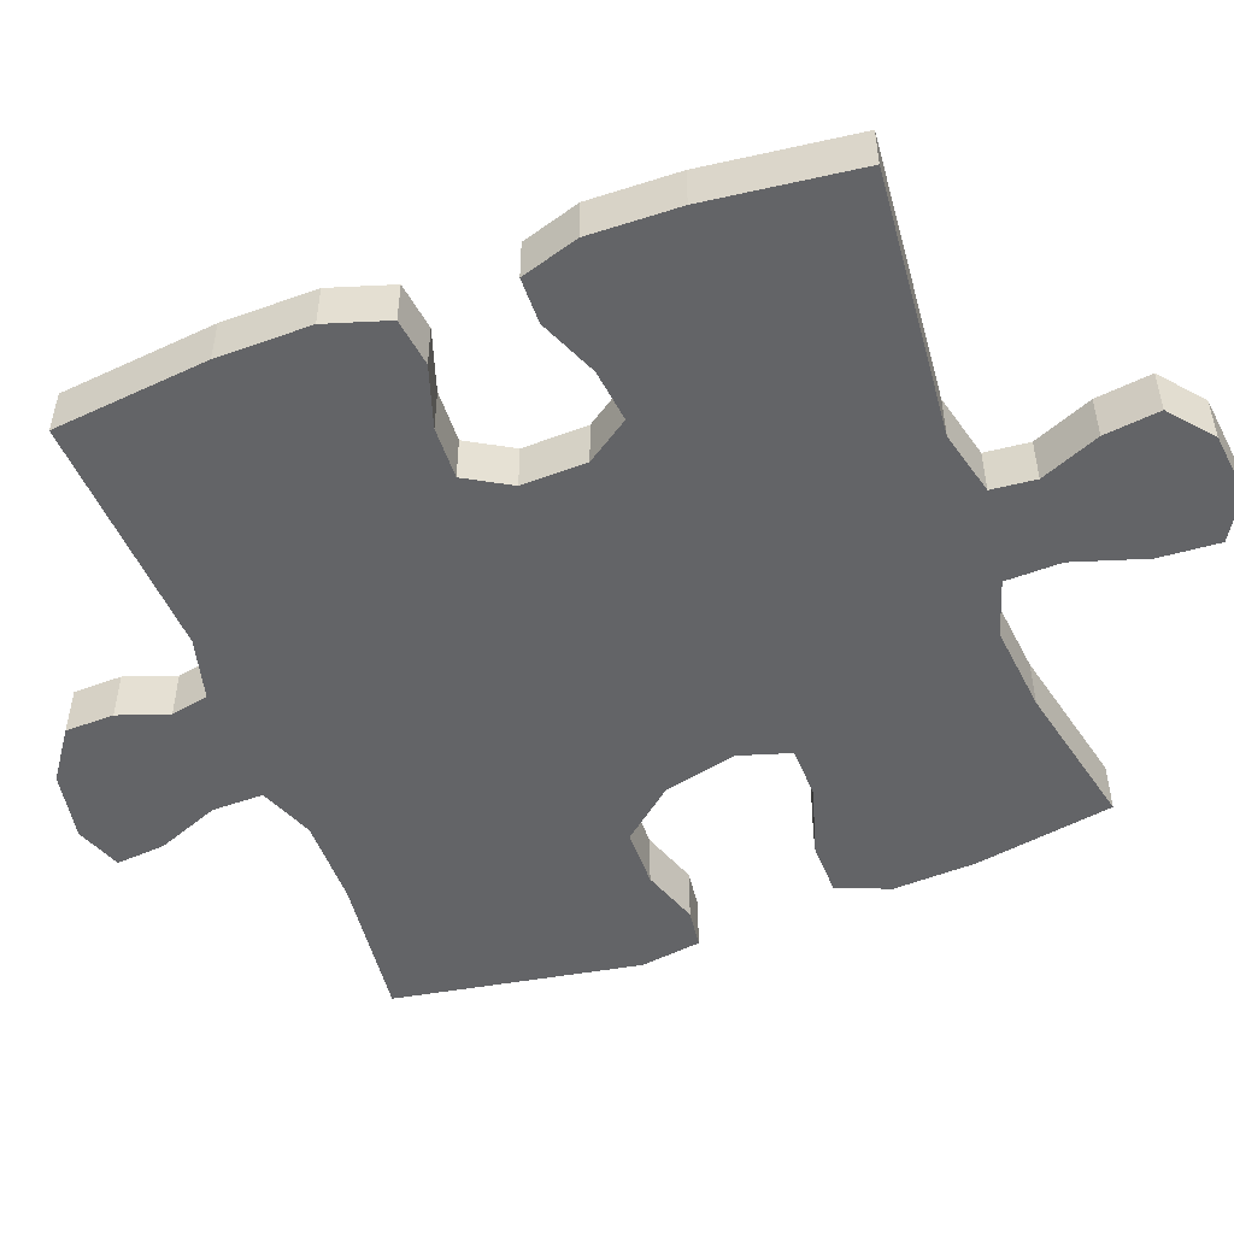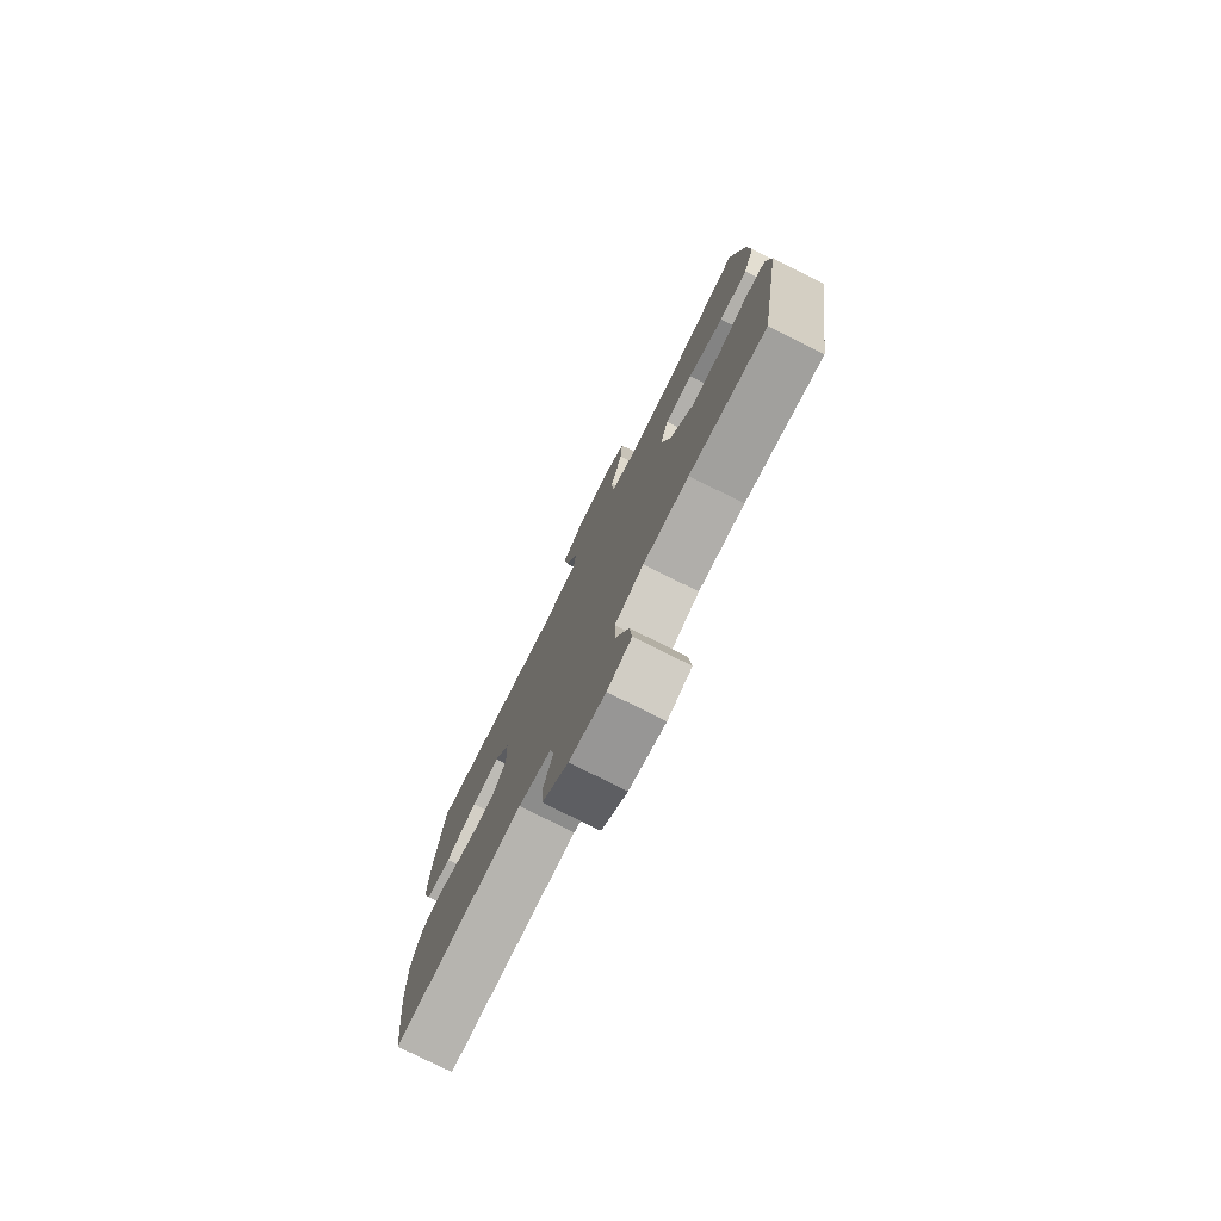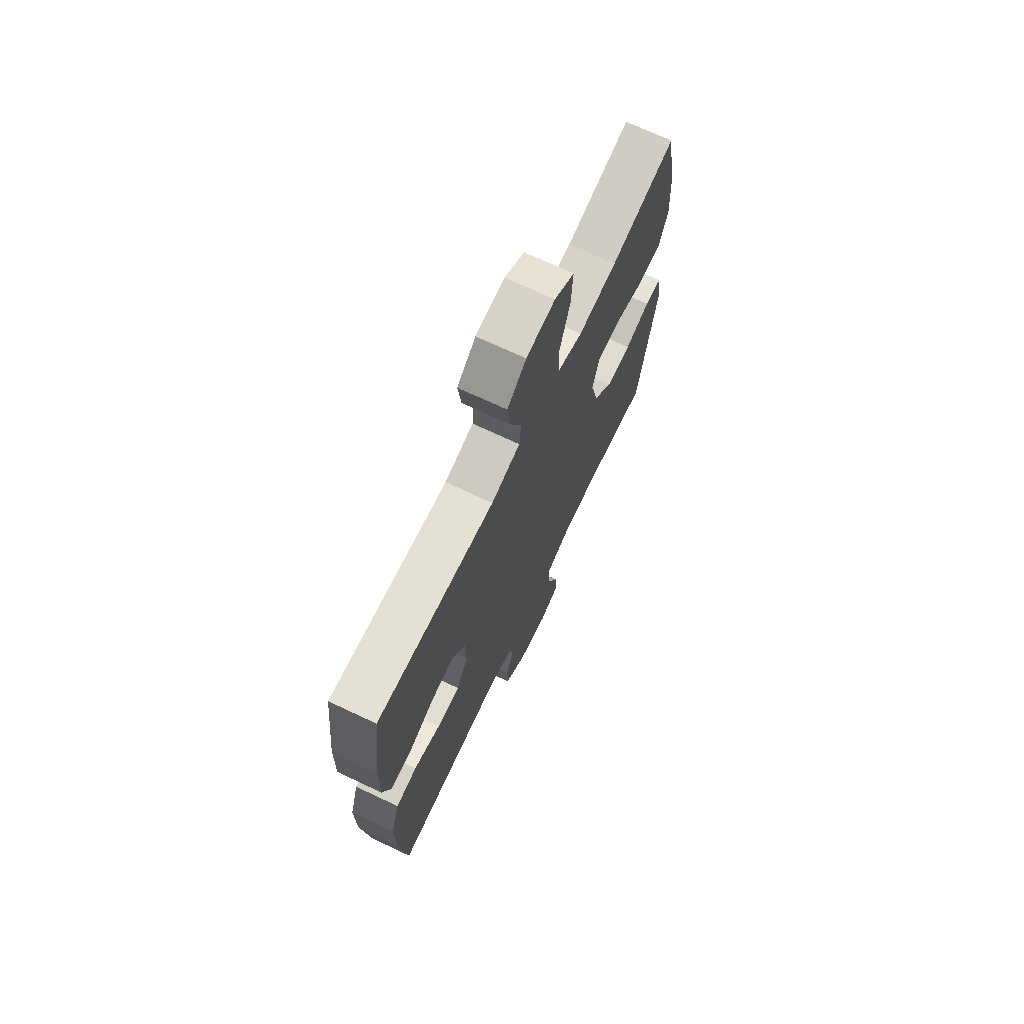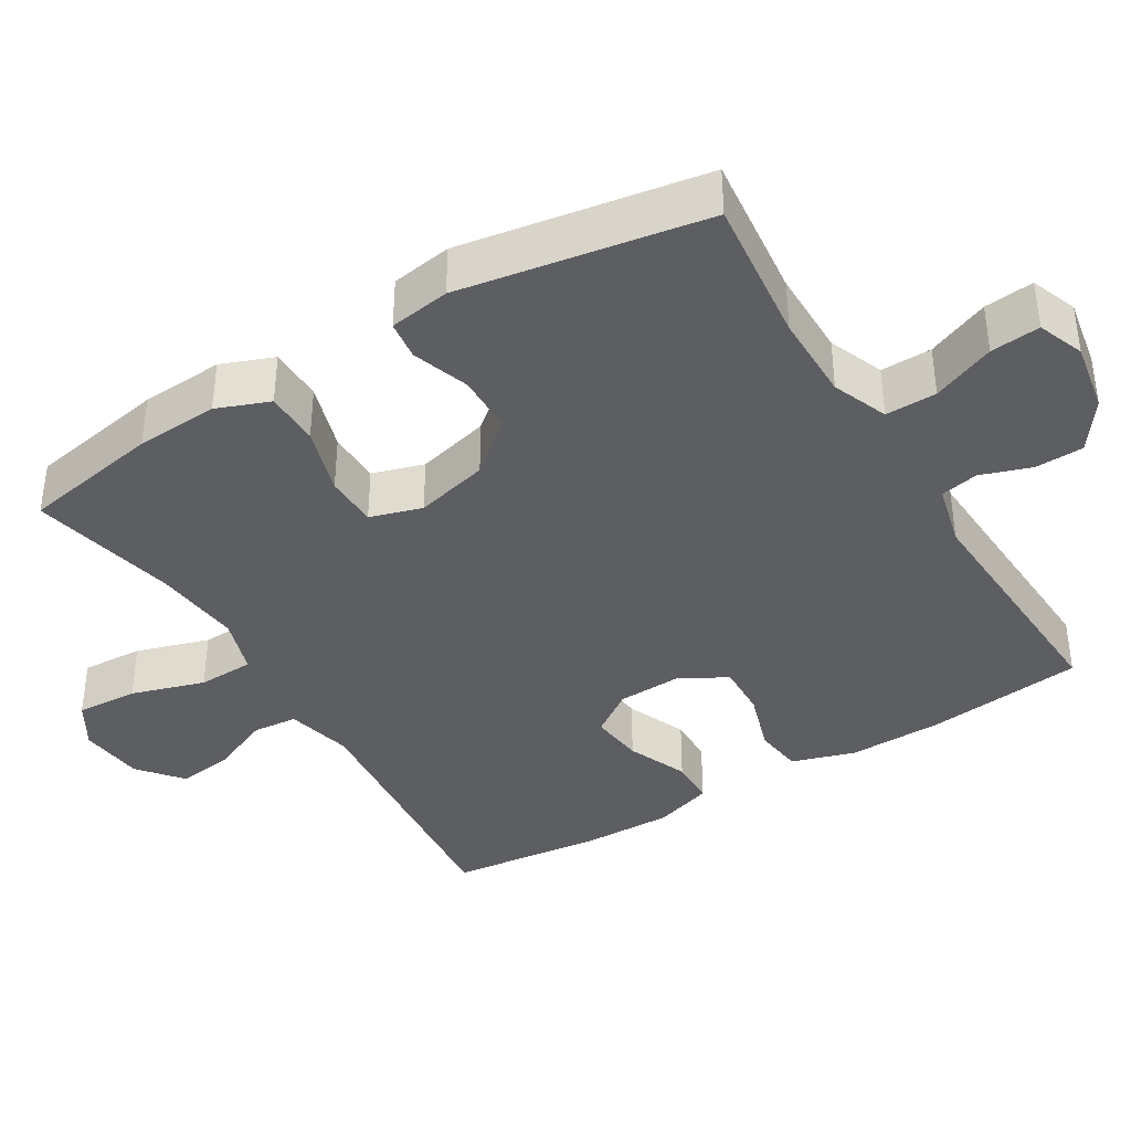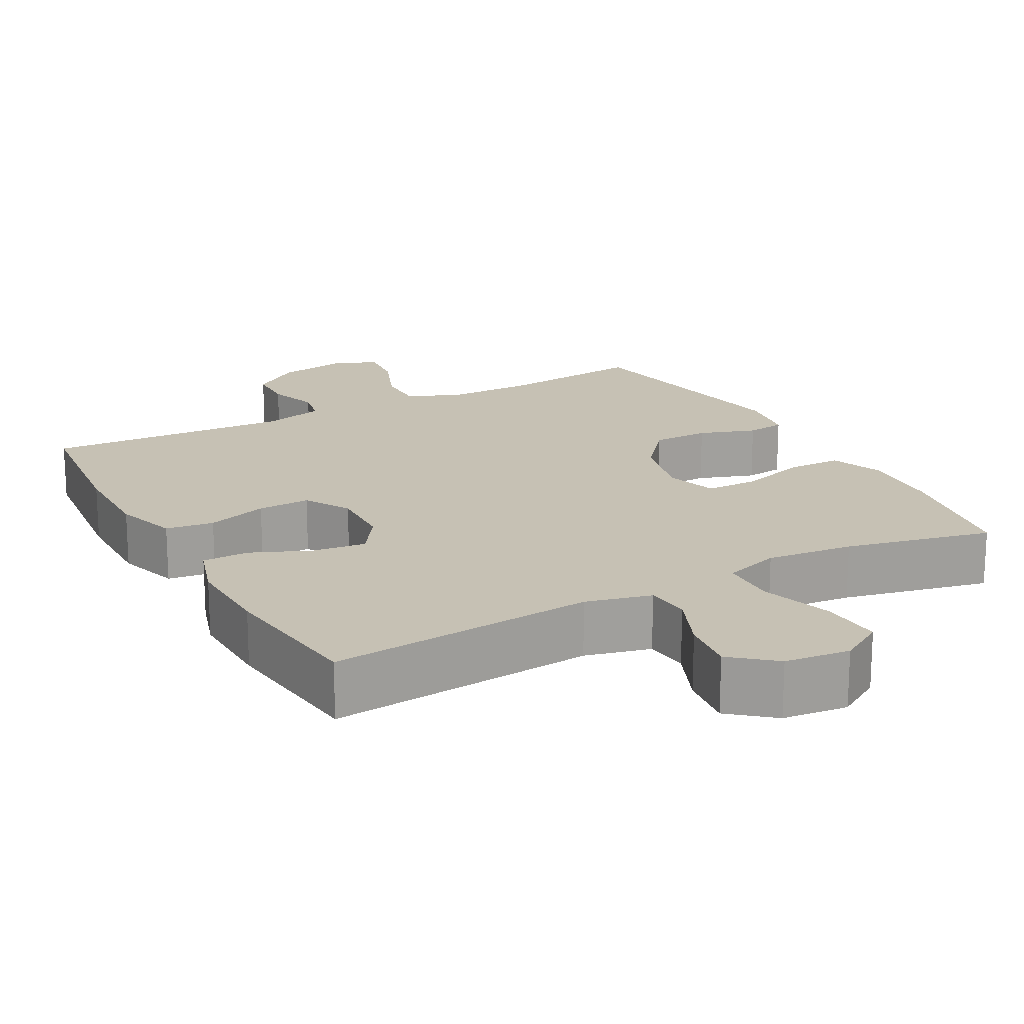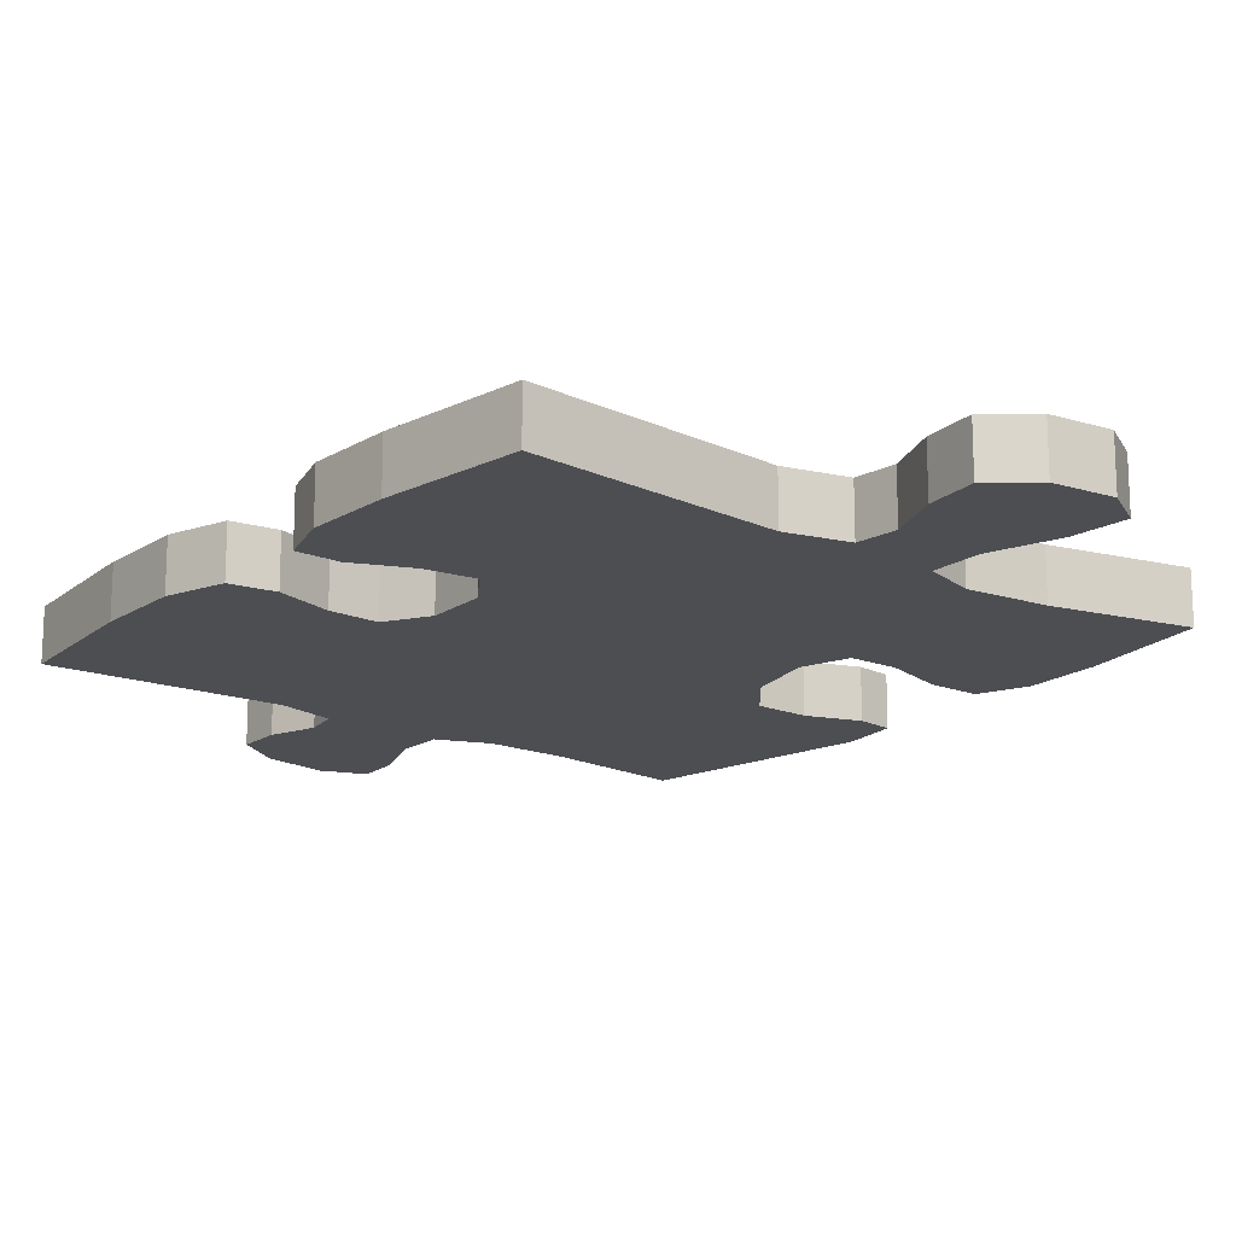
<metadata>
{"format":"obj","ext":"obj","renderer":"f3d","projection":"perspective","resolution":1024,"background":"white","views":[{"elev":-51.2,"azim":-69.5,"up":"+Y"},{"elev":-77.7,"azim":63.4,"up":"+Z"},{"elev":70.7,"azim":-64.7,"up":"+Z"},{"elev":-39.2,"azim":121.3,"up":"+Y"},{"elev":18.6,"azim":-28.6,"up":"+Y"},{"elev":-16.6,"azim":-38.5,"up":"+Y"}]}
</metadata>
<code>
o path334
v -0.5292 0.0375 0.2964
v -0.532 0.0375 0.171
v -0.5065 0.0375 0.09046
v -0.4423 0.0375 0.08943
v -0.3594 0.0375 0.1247
v -0.2856 0.0375 0.1336
v -0.2443 0.0375 0.07374
v -0.2412 0.0375 -0.01686
v -0.278 0.0375 -0.07999
v -0.351 0.0375 -0.07734
v -0.4358 0.0375 -0.05005
v -0.5026 0.0375 -0.05917
v -0.53 0.0375 -0.1466
v -0.5283 0.0375 -0.2774
v -0.5043 0.0375 -0.4945
v -0.1621 0.0375 -0.4766
v -0.07548 0.0375 -0.4982
v -0.0649 0.0375 -0.5506
v -0.08889 0.0375 -0.6201
v -0.08703 0.0375 -0.6876
v -0.01883 0.0375 -0.7357
v 0.07667 0.0375 -0.7527
v 0.1405 0.0375 -0.7283
v 0.134 0.0375 -0.6597
v 0.09915 0.0375 -0.5731
v 0.09828 0.0375 -0.5022
v 0.1746 0.0375 -0.4718
v 0.2949 0.0375 -0.4719
v 0.4976 0.0375 -0.4945
v 0.5557 0.0375 -0.1547
v 0.5431 0.0375 -0.07059
v 0.4892 0.0375 -0.06369
v 0.4104 0.0375 -0.09092
v 0.3302 0.0375 -0.08987
v 0.2706 0.0375 -0.01862
v 0.2456 0.0375 0.08297
v 0.2677 0.0375 0.1546
v 0.3407 0.0375 0.1559
v 0.4343 0.0375 0.1271
v 0.5096 0.0375 0.1283
v 0.538 0.0375 0.2013
v 0.5319 0.0375 0.3154
v 0.4976 0.0375 0.5072
v 0.2942 0.0375 0.4619
v 0.1728 0.0375 0.4495
v 0.09455 0.0375 0.4747
v 0.09234 0.0375 0.5524
v 0.1242 0.0375 0.6537
v 0.1295 0.0375 0.739
v 0.0674 0.0375 0.7764
v -0.0229 0.0375 0.7663
v -0.08222 0.0375 0.717
v -0.0721 0.0375 0.6397
v -0.0372 0.0375 0.5574
v -0.0429 0.0375 0.4958
v -0.134 0.0375 0.4733
v -0.5043 0.0375 0.5072
v -0.5292 -0.0375 0.2964
v -0.532 -0.0375 0.171
v -0.5065 -0.0375 0.09046
v -0.4423 -0.0375 0.08943
v -0.3594 -0.0375 0.1247
v -0.2856 -0.0375 0.1336
v -0.2443 -0.0375 0.07374
v -0.2412 -0.0375 -0.01686
v -0.278 -0.0375 -0.07999
v -0.351 -0.0375 -0.07734
v -0.4358 -0.0375 -0.05005
v -0.5026 -0.0375 -0.05917
v -0.53 -0.0375 -0.1466
v -0.5283 -0.0375 -0.2774
v -0.5043 -0.0375 -0.4945
v -0.1621 -0.0375 -0.4766
v -0.07548 -0.0375 -0.4982
v -0.0649 -0.0375 -0.5506
v -0.08889 -0.0375 -0.6201
v -0.08703 -0.0375 -0.6876
v -0.01883 -0.0375 -0.7357
v 0.07667 -0.0375 -0.7527
v 0.1405 -0.0375 -0.7283
v 0.134 -0.0375 -0.6597
v 0.09915 -0.0375 -0.5731
v 0.09828 -0.0375 -0.5022
v 0.1746 -0.0375 -0.4718
v 0.2949 -0.0375 -0.4719
v 0.4976 -0.0375 -0.4945
v 0.5557 -0.0375 -0.1547
v 0.5431 -0.0375 -0.07059
v 0.4892 -0.0375 -0.06369
v 0.4104 -0.0375 -0.09092
v 0.3302 -0.0375 -0.08987
v 0.2706 -0.0375 -0.01862
v 0.2456 -0.0375 0.08297
v 0.2677 -0.0375 0.1546
v 0.3407 -0.0375 0.1559
v 0.4343 -0.0375 0.1271
v 0.5096 -0.0375 0.1283
v 0.538 -0.0375 0.2013
v 0.5319 -0.0375 0.3154
v 0.4976 -0.0375 0.5072
v 0.2942 -0.0375 0.4619
v 0.1728 -0.0375 0.4495
v 0.09455 -0.0375 0.4747
v 0.09234 -0.0375 0.5524
v 0.1242 -0.0375 0.6537
v 0.1295 -0.0375 0.739
v 0.0674 -0.0375 0.7764
v -0.0229 -0.0375 0.7663
v -0.08222 -0.0375 0.717
v -0.0721 -0.0375 0.6397
v -0.0372 -0.0375 0.5574
v -0.0429 -0.0375 0.4958
v -0.134 -0.0375 0.4733
v -0.5043 -0.0375 0.5072
v 0.1295 0.0375 0.739
v 0.1295 0.0375 0.739
v 0.0674 0.0375 0.7764
v -0.0229 0.0375 0.7663
v -0.08222 0.0375 0.717
v 0.1242 0.0375 0.6537
v -0.0721 0.0375 0.6397
v 0.09234 0.0375 0.5524
v -0.0372 0.0375 0.5574
v -0.0429 0.0375 0.4958
v -0.0429 0.0375 0.4958
v 0.09455 0.0375 0.4747
v 0.09455 0.0375 0.4747
v -0.134 0.0375 0.4733
v 0.4976 0.0375 0.5072
v 0.4976 0.0375 0.5072
v 0.2942 0.0375 0.4619
v -0.5043 0.0375 0.5072
v -0.5043 0.0375 0.5072
v 0.1728 0.0375 0.4495
v 0.5319 0.0375 0.3154
v -0.5292 0.0375 0.2964
v 0.538 0.0375 0.2013
v -0.532 0.0375 0.171
v 0.5096 0.0375 0.1283
v 0.5096 0.0375 0.1283
v 0.2677 0.0375 0.1546
v 0.2677 0.0375 0.1546
v 0.3407 0.0375 0.1559
v -0.3594 0.0375 0.1247
v -0.2856 0.0375 0.1336
v -0.2856 0.0375 0.1336
v -0.5065 0.0375 0.09046
v -0.5065 0.0375 0.09046
v 0.4343 0.0375 0.1271
v 0.2456 0.0375 0.08297
v -0.2443 0.0375 0.07374
v -0.4423 0.0375 0.08943
v 0.2706 0.0375 -0.01862
v -0.2412 0.0375 -0.01686
v -0.278 0.0375 -0.07999
v -0.278 0.0375 -0.07999
v 0.3302 0.0375 -0.08987
v -0.351 0.0375 -0.07734
v -0.4358 0.0375 -0.05005
v -0.5026 0.0375 -0.05917
v -0.5026 0.0375 -0.05917
v -0.53 0.0375 -0.1466
v 0.5431 0.0375 -0.07059
v 0.5431 0.0375 -0.07059
v 0.4892 0.0375 -0.06369
v 0.4104 0.0375 -0.09092
v 0.5557 0.0375 -0.1547
v -0.5283 0.0375 -0.2774
v 0.4976 0.0375 -0.4945
v 0.4976 0.0375 -0.4945
v 0.2949 0.0375 -0.4719
v 0.1746 0.0375 -0.4718
v -0.5043 0.0375 -0.4945
v -0.5043 0.0375 -0.4945
v -0.1621 0.0375 -0.4766
v 0.09828 0.0375 -0.5022
v 0.09828 0.0375 -0.5022
v -0.07548 0.0375 -0.4982
v -0.07548 0.0375 -0.4982
v -0.0649 0.0375 -0.5506
v 0.09915 0.0375 -0.5731
v -0.08889 0.0375 -0.6201
v 0.134 0.0375 -0.6597
v -0.08703 0.0375 -0.6876
v 0.1405 0.0375 -0.7283
v 0.1405 0.0375 -0.7283
v -0.01883 0.0375 -0.7357
v 0.07667 0.0375 -0.7527
v 0.1295 -0.0375 0.739
v 0.1295 -0.0375 0.739
v 0.0674 -0.0375 0.7764
v -0.0229 -0.0375 0.7663
v -0.08222 -0.0375 0.717
v 0.1242 -0.0375 0.6537
v -0.0721 -0.0375 0.6397
v 0.09234 -0.0375 0.5524
v -0.0372 -0.0375 0.5574
v -0.0429 -0.0375 0.4958
v -0.0429 -0.0375 0.4958
v 0.09455 -0.0375 0.4747
v 0.09455 -0.0375 0.4747
v -0.134 -0.0375 0.4733
v 0.4976 -0.0375 0.5072
v 0.4976 -0.0375 0.5072
v 0.2942 -0.0375 0.4619
v -0.5043 -0.0375 0.5072
v -0.5043 -0.0375 0.5072
v 0.1728 -0.0375 0.4495
v 0.5319 -0.0375 0.3154
v -0.5292 -0.0375 0.2964
v 0.538 -0.0375 0.2013
v -0.532 -0.0375 0.171
v 0.5096 -0.0375 0.1283
v 0.5096 -0.0375 0.1283
v 0.2677 -0.0375 0.1546
v 0.2677 -0.0375 0.1546
v 0.3407 -0.0375 0.1559
v -0.3594 -0.0375 0.1247
v -0.2856 -0.0375 0.1336
v -0.2856 -0.0375 0.1336
v -0.5065 -0.0375 0.09046
v -0.5065 -0.0375 0.09046
v 0.4343 -0.0375 0.1271
v 0.2456 -0.0375 0.08297
v -0.2443 -0.0375 0.07374
v -0.4423 -0.0375 0.08943
v 0.2706 -0.0375 -0.01862
v -0.2412 -0.0375 -0.01686
v -0.278 -0.0375 -0.07999
v -0.278 -0.0375 -0.07999
v 0.3302 -0.0375 -0.08987
v -0.351 -0.0375 -0.07734
v -0.4358 -0.0375 -0.05005
v -0.5026 -0.0375 -0.05917
v -0.5026 -0.0375 -0.05917
v -0.53 -0.0375 -0.1466
v 0.5431 -0.0375 -0.07059
v 0.5431 -0.0375 -0.07059
v 0.4892 -0.0375 -0.06369
v 0.4104 -0.0375 -0.09092
v 0.5557 -0.0375 -0.1547
v -0.5283 -0.0375 -0.2774
v 0.4976 -0.0375 -0.4945
v 0.4976 -0.0375 -0.4945
v 0.2949 -0.0375 -0.4719
v 0.1746 -0.0375 -0.4718
v -0.5043 -0.0375 -0.4945
v -0.5043 -0.0375 -0.4945
v -0.1621 -0.0375 -0.4766
v 0.09828 -0.0375 -0.5022
v 0.09828 -0.0375 -0.5022
v -0.07548 -0.0375 -0.4982
v -0.07548 -0.0375 -0.4982
v -0.0649 -0.0375 -0.5506
v 0.09915 -0.0375 -0.5731
v -0.08889 -0.0375 -0.6201
v 0.134 -0.0375 -0.6597
v -0.08703 -0.0375 -0.6876
v 0.1405 -0.0375 -0.7283
v 0.1405 -0.0375 -0.7283
v -0.01883 -0.0375 -0.7357
v 0.07667 -0.0375 -0.7527
f 261 255 256
f 246 227 250
f 219 210 218
f 226 212 221
f 242 232 236
f 198 202 225
f 240 241 239
f 200 196 198
f 225 200 198
f 205 217 209
f 255 250 254
f 215 200 225
f 194 197 196
f 212 218 210
f 236 233 234
f 191 194 189
f 241 245 243
f 198 196 197
f 237 239 241
f 255 261 257
f 208 215 205
f 242 229 232
f 224 215 225
f 245 231 246
f 252 227 228
f 232 233 236
f 223 209 217
f 192 194 191
f 211 209 223
f 225 202 219
f 254 250 252
f 205 209 203
f 231 245 240
f 259 257 262
f 256 255 254
f 210 219 202
f 195 194 192
f 217 205 215
f 249 229 242
f 228 224 225
f 227 224 228
f 197 194 195
f 213 211 223
f 210 202 206
f 241 240 245
f 218 212 226
f 249 242 247
f 252 229 249
f 246 231 227
f 195 192 193
f 200 215 208
f 262 257 261
f 261 256 258
f 250 227 252
f 252 228 229
f 116 50 107 190
f 50 51 108 107
f 51 52 109 108
f 48 49 106 105
f 52 53 110 109
f 47 48 105 104
f 53 54 111 110
f 54 125 199 111
f 127 47 104 201
f 55 56 113 112
f 130 44 101 204
f 56 133 207 113
f 45 46 103 102
f 44 45 102 101
f 42 43 100 99
f 57 1 58 114
f 41 42 99 98
f 1 2 59 58
f 140 41 98 214
f 142 38 95 216
f 5 146 220 62
f 2 148 222 59
f 39 40 97 96
f 38 39 96 95
f 36 37 94 93
f 6 7 64 63
f 4 5 62 61
f 3 4 61 60
f 35 36 93 92
f 7 8 65 64
f 8 156 230 65
f 34 35 92 91
f 10 11 68 67
f 11 161 235 68
f 12 13 70 69
f 164 32 89 238
f 32 33 90 89
f 30 31 88 87
f 9 10 67 66
f 33 34 91 90
f 13 14 71 70
f 170 30 87 244
f 28 29 86 85
f 27 28 85 84
f 174 16 73 248
f 14 15 72 71
f 177 27 84 251
f 16 179 253 73
f 17 18 75 74
f 25 26 83 82
f 18 19 76 75
f 24 25 82 81
f 19 20 77 76
f 186 24 81 260
f 20 21 78 77
f 22 23 80 79
f 21 22 79 78
f 187 182 181
f 172 176 153
f 145 144 136
f 152 147 138
f 168 162 158
f 124 151 128
f 166 165 167
f 126 124 122
f 151 124 126
f 131 135 143
f 181 180 176
f 141 151 126
f 120 122 123
f 138 136 144
f 162 160 159
f 117 115 120
f 167 169 171
f 124 123 122
f 163 167 165
f 181 183 187
f 134 131 141
f 168 158 155
f 150 151 141
f 171 172 157
f 178 154 153
f 158 162 159
f 149 143 135
f 118 117 120
f 137 149 135
f 151 145 128
f 180 178 176
f 131 129 135
f 157 166 171
f 185 188 183
f 182 180 181
f 136 128 145
f 121 118 120
f 143 141 131
f 175 168 155
f 154 151 150
f 153 154 150
f 123 121 120
f 139 149 137
f 136 132 128
f 167 171 166
f 144 152 138
f 175 173 168
f 178 175 155
f 172 153 157
f 121 119 118
f 126 134 141
f 188 187 183
f 187 184 182
f 176 178 153
f 178 155 154

</code>
